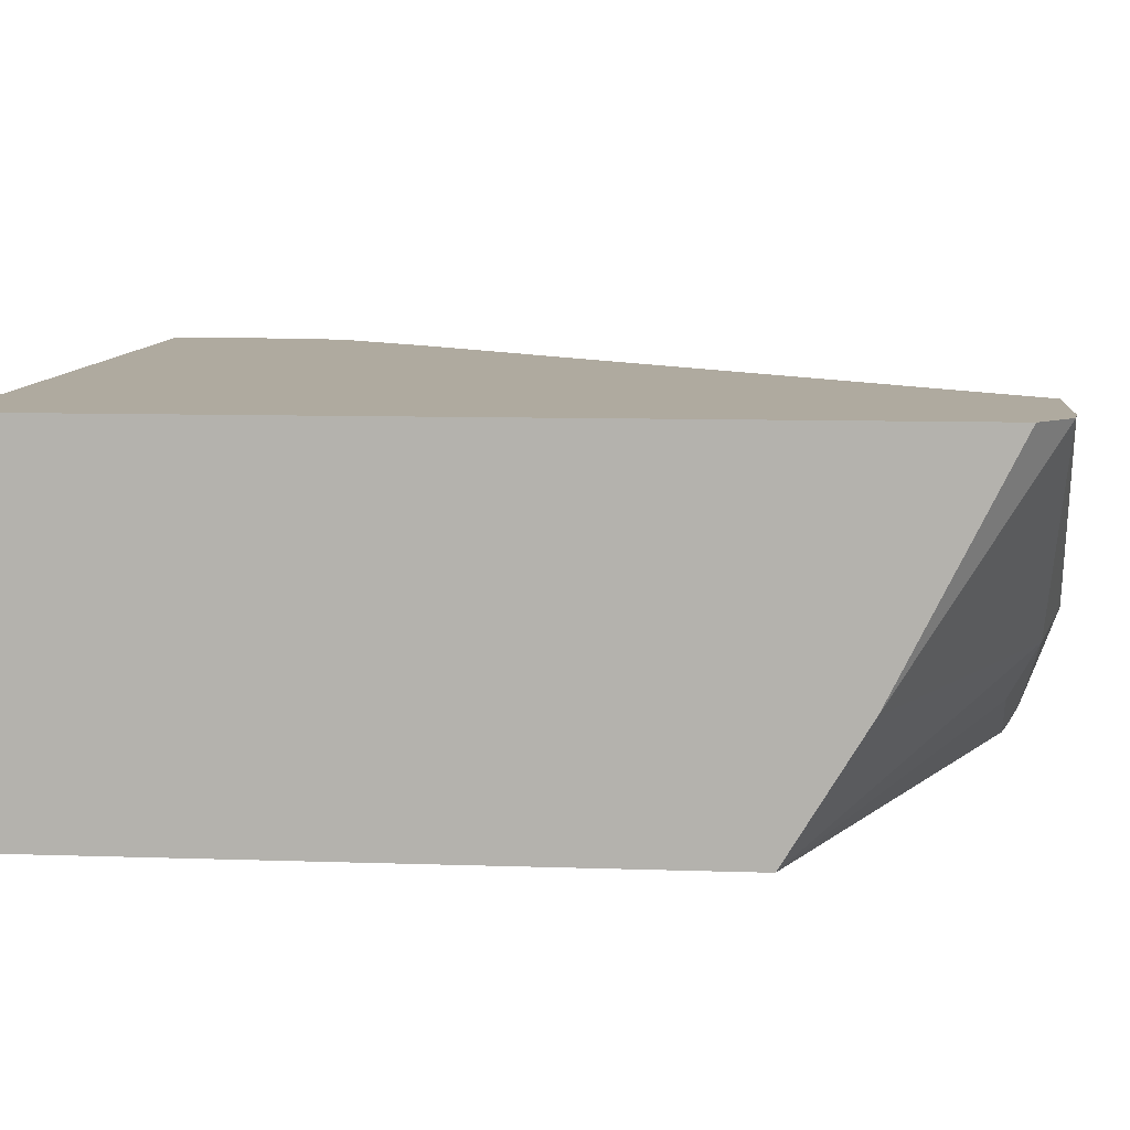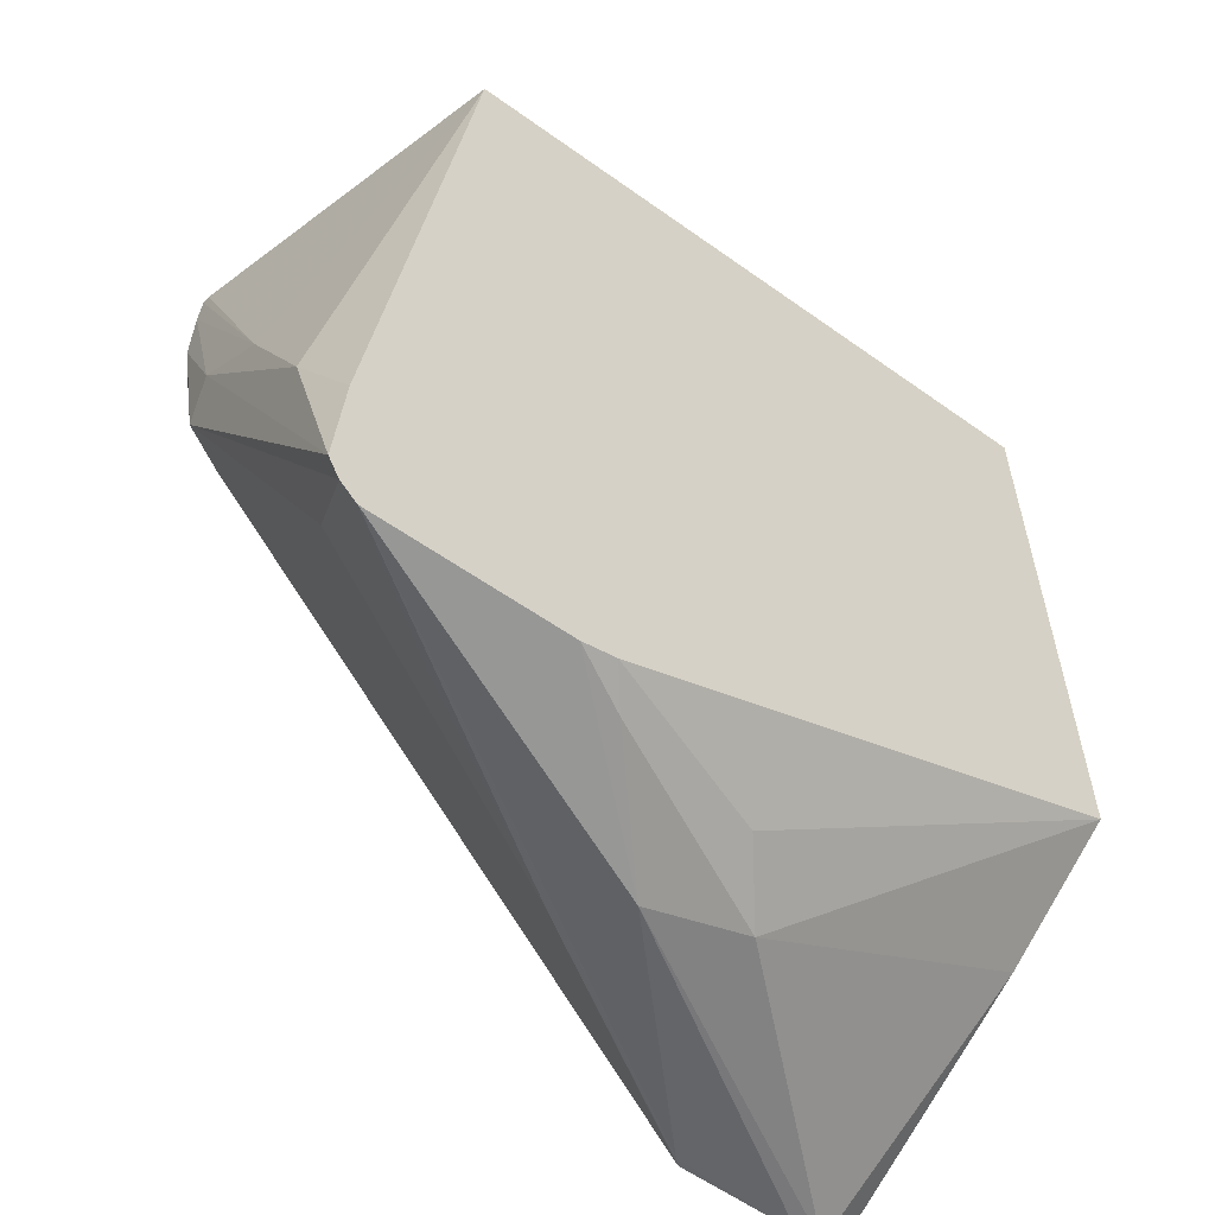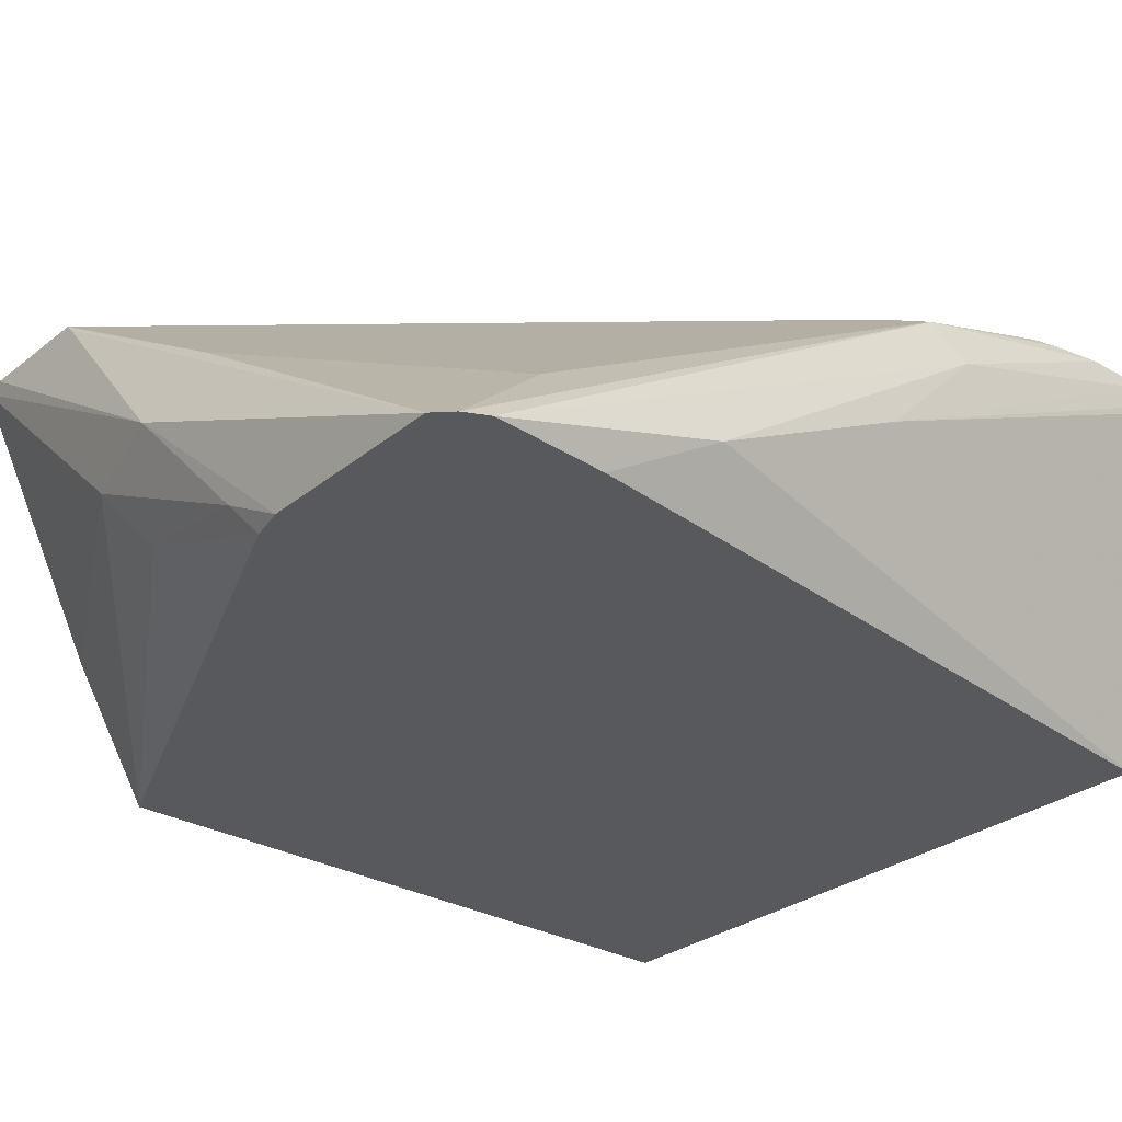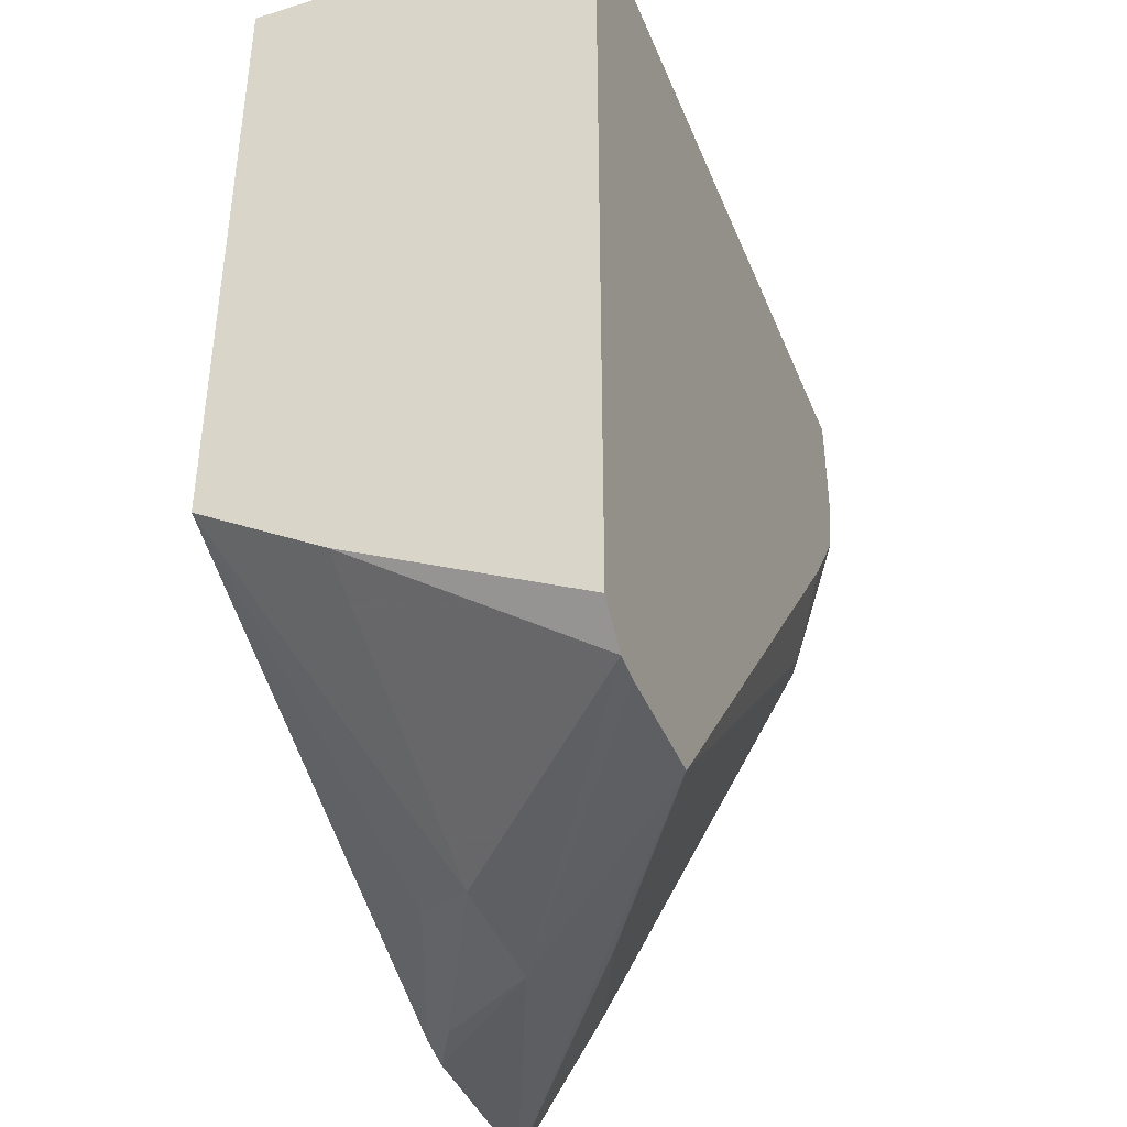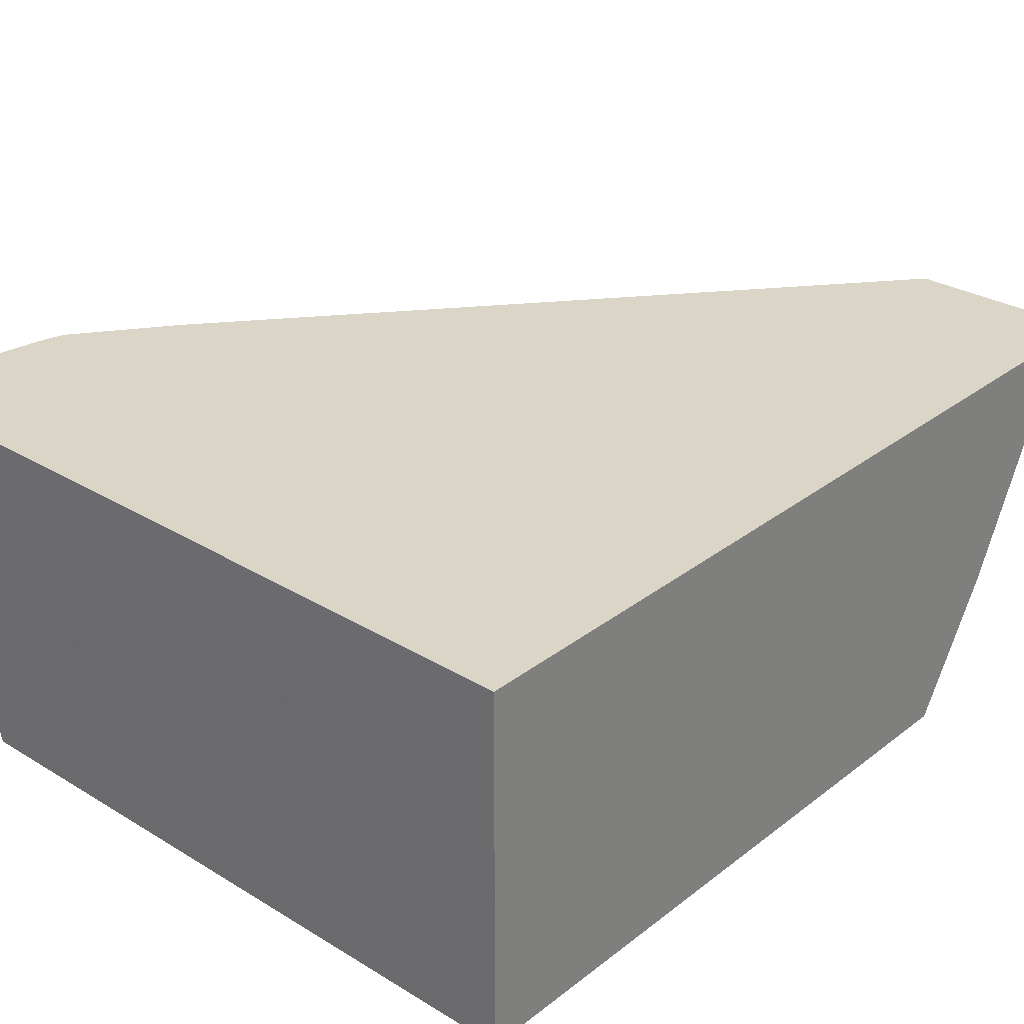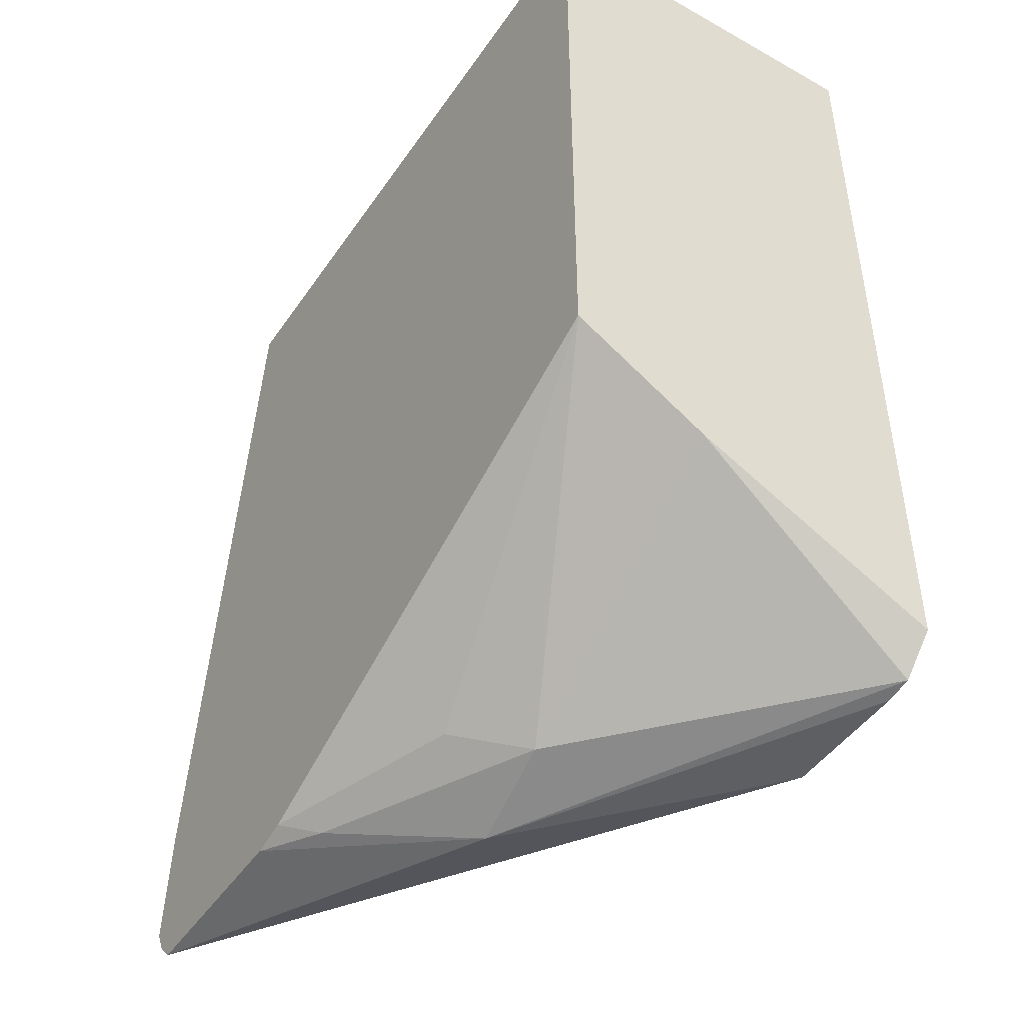
<metadata>
{"format":"obj","ext":"obj","renderer":"f3d","projection":"perspective","resolution":1024,"background":"white","views":[{"elev":9.4,"azim":95.0,"up":"+Y"},{"elev":-58.0,"azim":-36.5,"up":"+Z"},{"elev":-29.1,"azim":-130.7,"up":"+Y"},{"elev":-40.6,"azim":110.8,"up":"+Z"},{"elev":29.5,"azim":41.7,"up":"+Y"},{"elev":-46.8,"azim":57.4,"up":"+Z"}]}
</metadata>
<code>
v -0.6303 -0.2957 -0.4407
v -0.6303 -0.3291 -0.4742
v -0.6286 -0.2657 -0.3515
v -0.6286 -0.2657 -0.3755
v -0.6275 -0.2845 -0.4518
v -0.6266 -0.383 -0.6135
v -0.6303 -0.3626 -0.5411
v -0.5958 -0.383 -0.338
v -0.6277 -0.2686 -0.338
v -0.628 -0.2657 -0.338
v -0.6259 -0.2657 -0.3916
v -0.6238 -0.2657 -0.3996
v -0.6136 -0.2789 -0.4574
v -0.6108 -0.3514 -0.5857
v -0.6228 -0.383 -0.621
v -0.6243 -0.383 -0.5764
v -0.3772 -0.383 -0.338
v -0.3772 -0.2657 -0.338
v -0.6004 -0.2657 -0.4311
v -0.4378 -0.2657 -0.6265
v -0.5132 -0.3124 -0.6247
v -0.5773 -0.3514 -0.6192
v -0.6136 -0.3793 -0.6247
v -0.6173 -0.383 -0.6266
v -0.3772 -0.383 -0.5525
v -0.3772 -0.2657 -0.6156
v -0.4369 -0.2657 -0.6273
v -0.4393 -0.2678 -0.6275
v -0.5021 -0.3347 -0.6359
v -0.5552 -0.383 -0.6259
v -0.544 -0.383 -0.6233
v -0.4853 -0.3598 -0.6192
v -0.4686 -0.3389 -0.6275
v -0.3772 -0.3412 -0.578
v -0.3881 -0.2657 -0.6264
v -0.3968 -0.2657 -0.6275
v -0.5355 -0.3723 -0.6275
f 21 27 24
f 20 27 21
f 17 26 18
f 17 34 26
f 17 25 34
f 15 23 24
f 14 23 15
f 14 20 21
f 14 21 22
f 13 20 14
f 13 19 20
f 12 19 13
f 8 10 9
f 33 35 34
f 14 22 23
f 21 23 22
f 29 36 35
f 24 28 29
f 8 18 10
f 32 37 33
f 31 37 32
f 30 37 31
f 29 37 30
f 29 33 37
f 24 27 28
f 29 35 33
f 27 36 28
f 26 34 35
f 25 33 34
f 25 32 33
f 25 31 32
f 24 29 30
f 28 36 29
f 8 17 18
f 21 24 23
f 6 16 7
f 3 35 36
f 3 26 35
f 3 18 26
f 3 10 18
f 2 7 8
f 2 10 3
f 3 36 27
f 2 9 10
f 1 7 2
f 1 6 7
f 1 5 6
f 1 4 5
f 1 2 3
f 7 16 8
f 2 8 9
f 3 27 20
f 1 3 4
f 3 19 12
f 6 8 16
f 3 20 19
f 6 25 17
f 6 31 25
f 6 30 31
f 6 24 30
f 6 15 24
f 6 17 8
f 5 14 15
f 5 13 14
f 5 12 13
f 5 11 12
f 4 11 5
f 3 12 11
f 5 15 6
f 3 11 4

</code>
